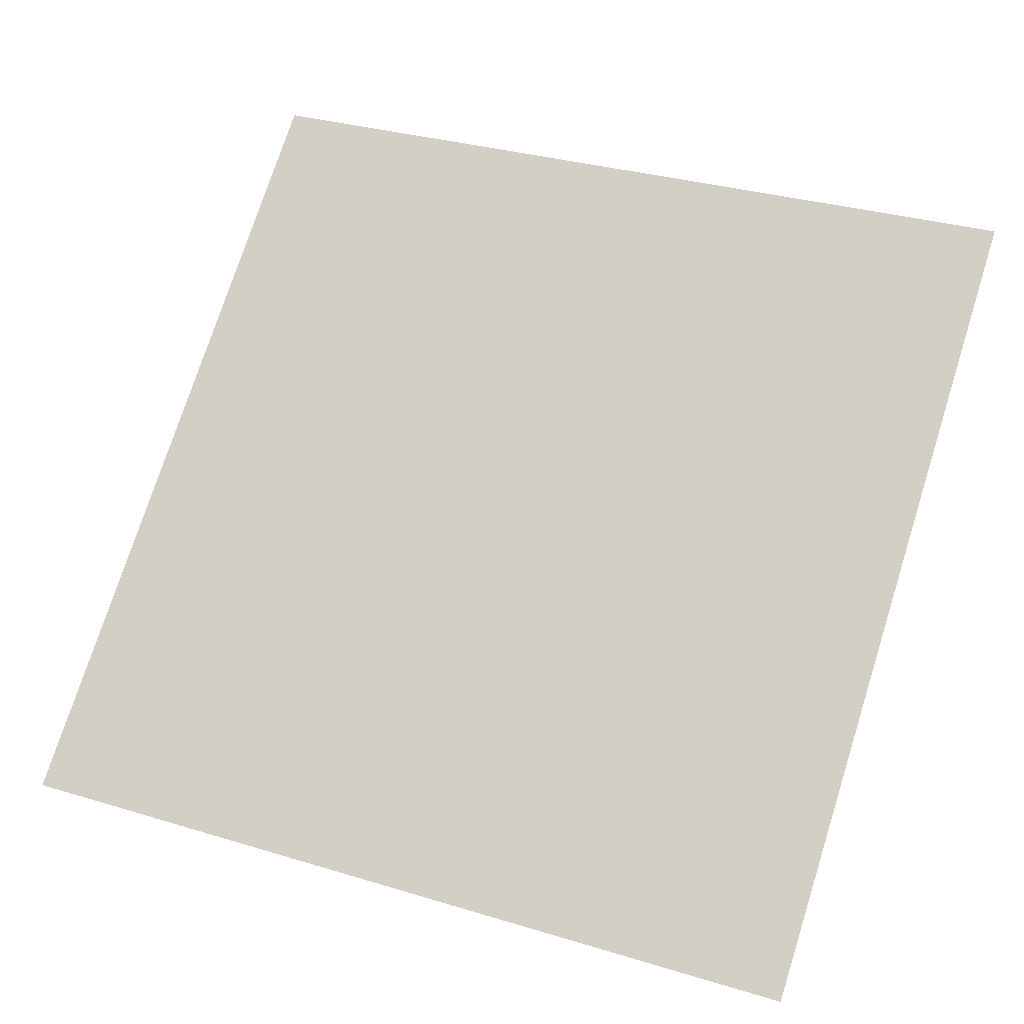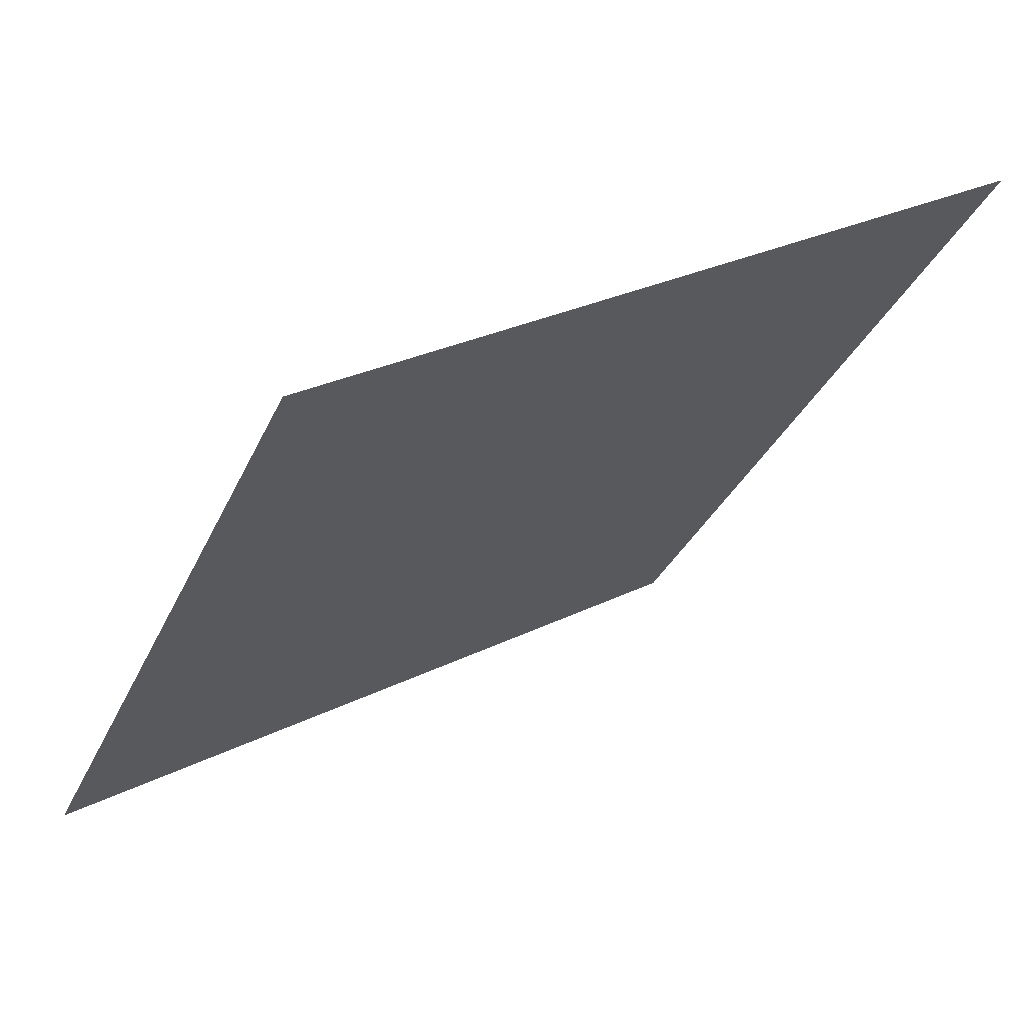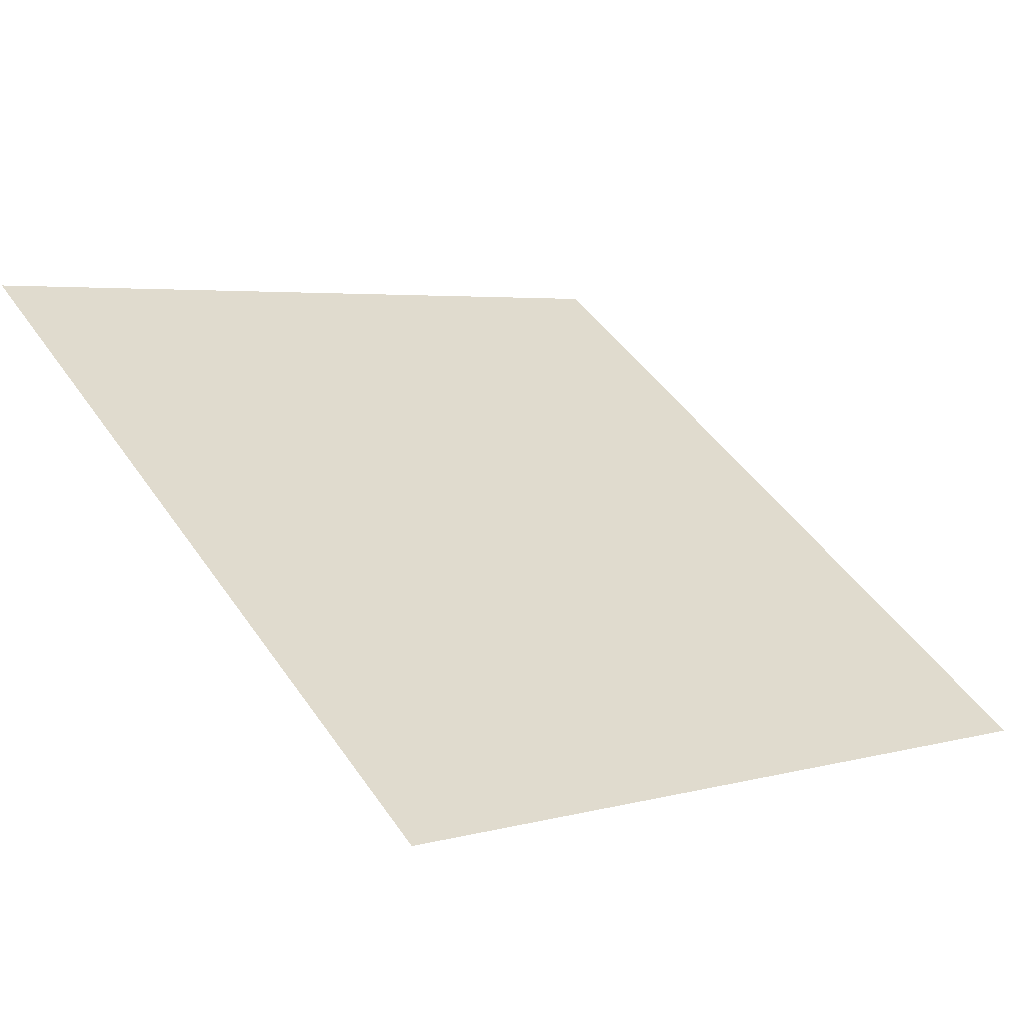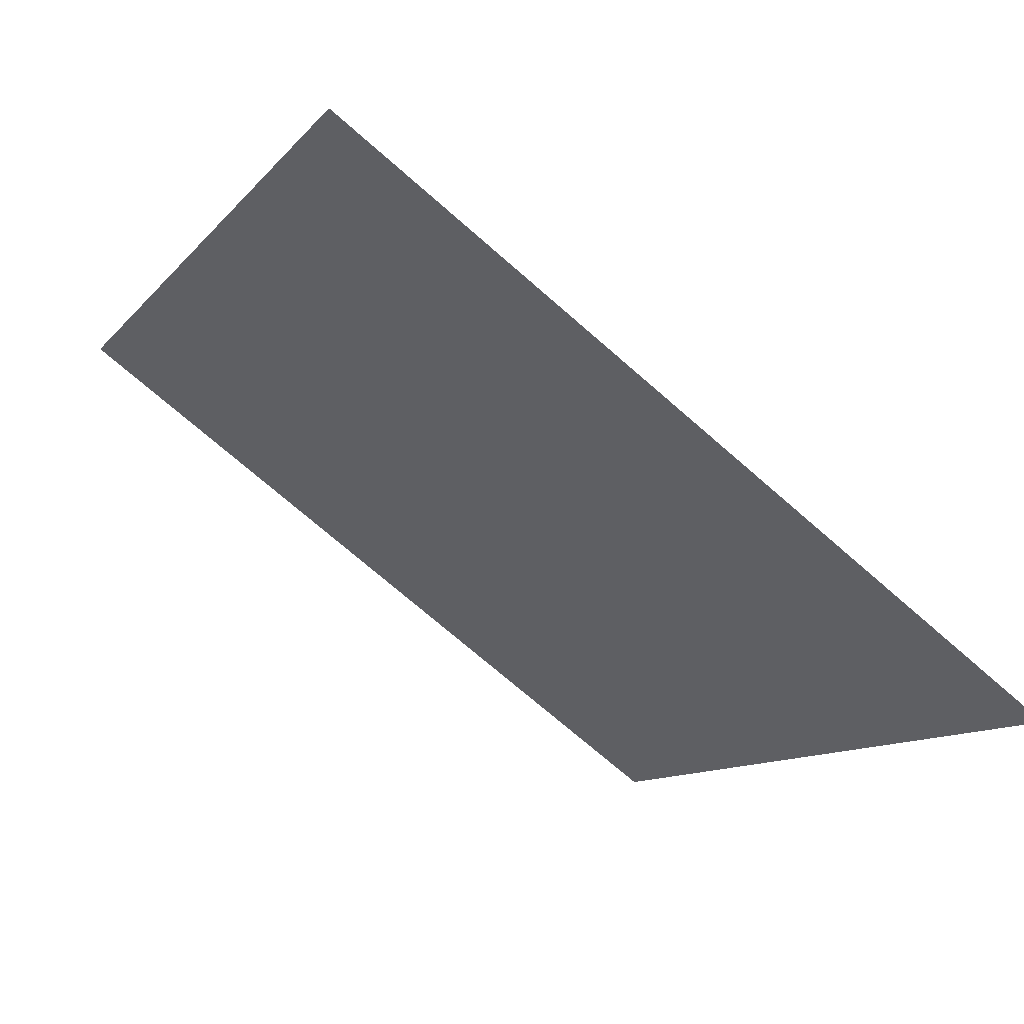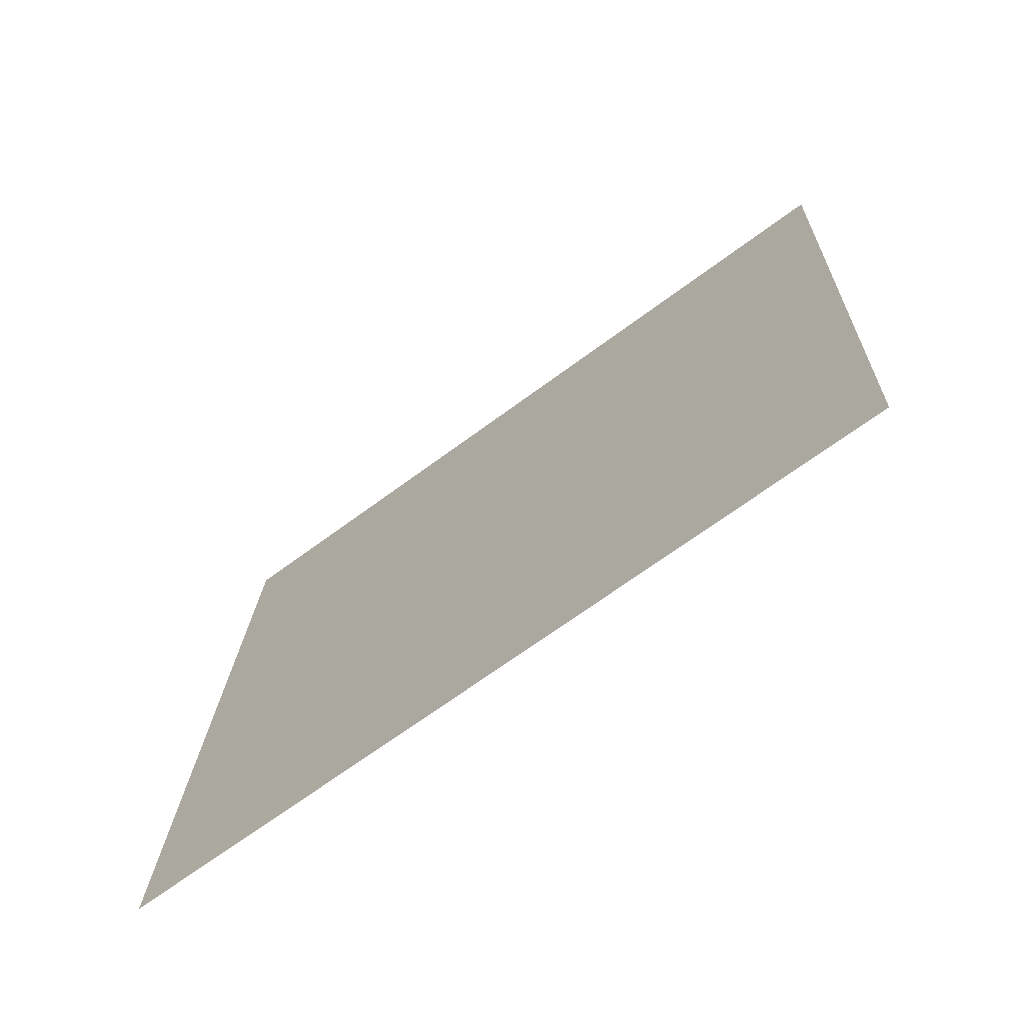
<metadata>
{"format":"obj","ext":"obj","renderer":"f3d","projection":"perspective","resolution":1024,"background":"white","views":[{"elev":35.6,"azim":-156.5,"up":"+Y"},{"elev":26.8,"azim":141.1,"up":"+Z"},{"elev":2.1,"azim":138.6,"up":"+Y"},{"elev":-71.3,"azim":-42.5,"up":"+Z"},{"elev":21.2,"azim":-87.4,"up":"+Y"}]}
</metadata>
<code>
v -0.03242 0.7946 0.5179
v -0.03898 0.7947 0.518
v -0.03886 0.7987 0.5233
v -0.0323 0.7985 0.5232
f 4 3 2 1

</code>
